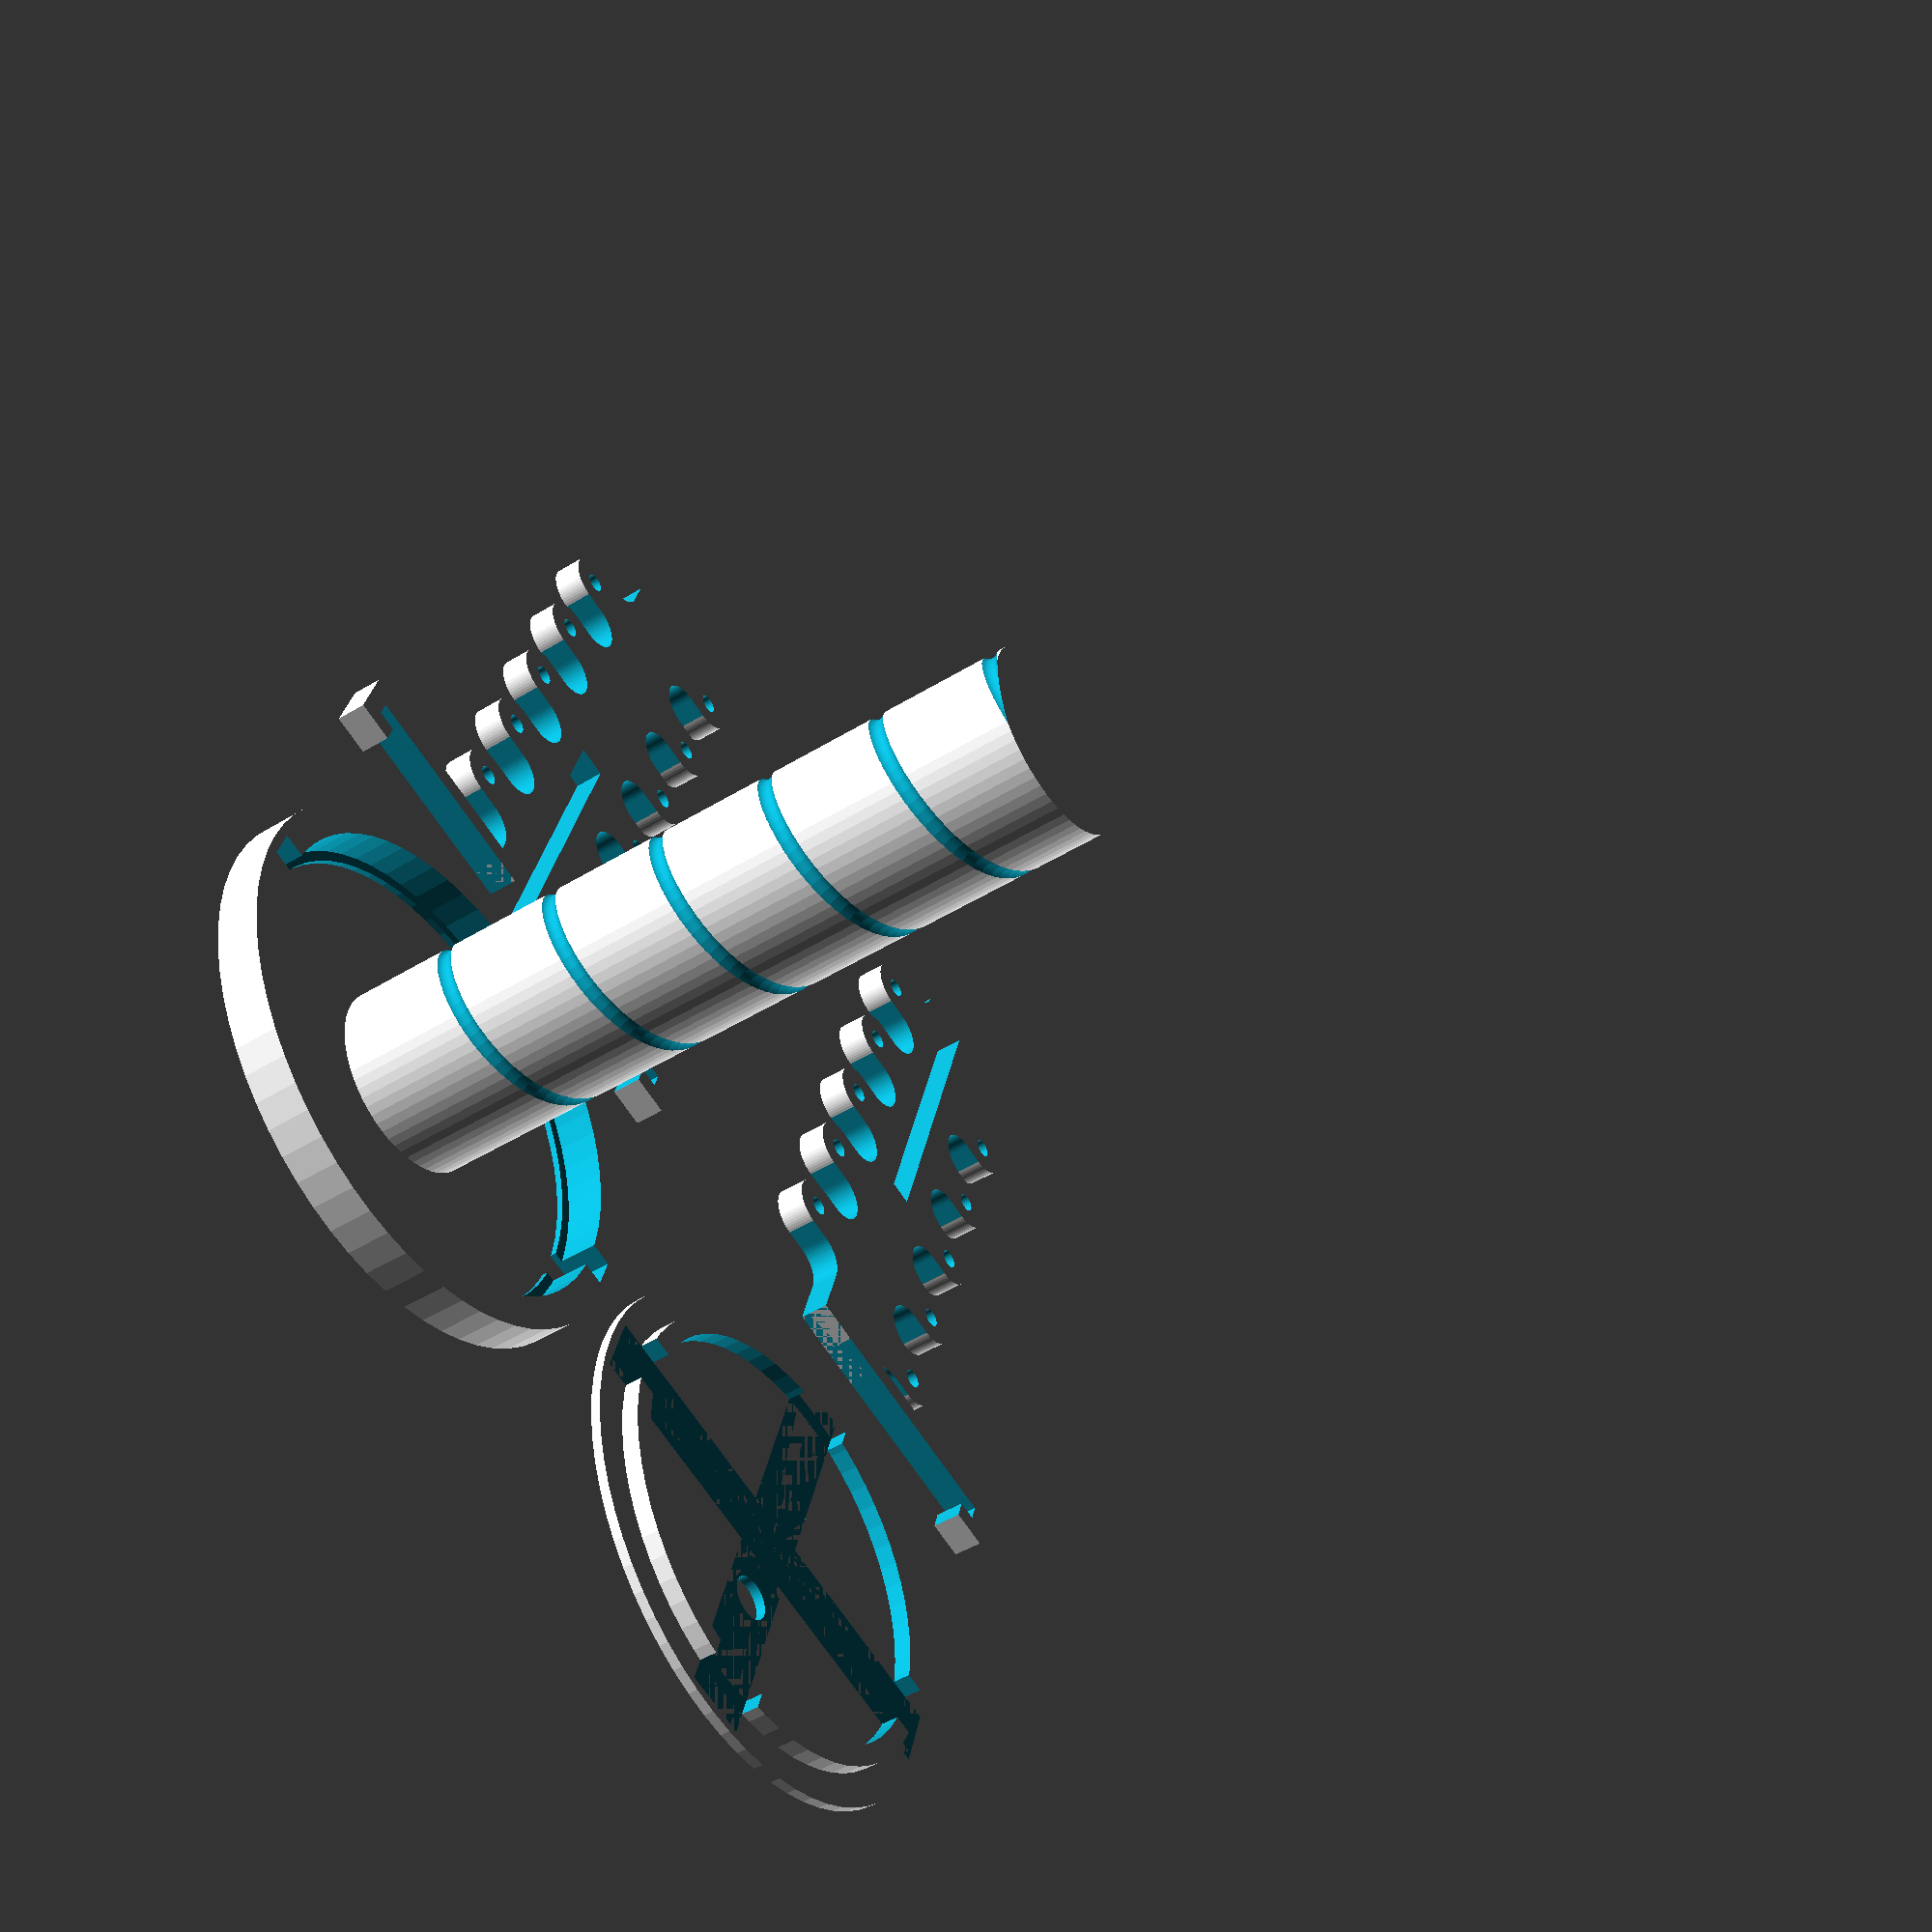
<openscad>
/* [General] */
// Which parts to render (CAUTION: rendering "all" parts tends to time out on thingiverse)
part = "all"; // [all: All, winding: Winding template, top: Top support structure, bottom: Bottom support structure, reflector: Reflector Base, cover: Cover, frame: All frame parts]
// Circular polarization
polarization = "right"; // [left: Left, right: Right]
// Turns of your antenna (value from calculator)
turns = 5; // [1:1:16]
// Inner Diameter of your antenna (value from calculator)
D = 17.5;
// Diameter of your antenna wire (value from calculator, but adjust for your printers tolerances)
d = 2;
// Height of your antenna (value from calculator)
L = 59.4;

/* [Reflector] */
// Shape of the reflector PCB
reflectorShape = "round"; // [square: Square, round: Round]
// Diameter or width of the Reflector (account for your printers tolerances here)
reflectorDiameter = 46.5;
// Thickness of the reflector PCB
reflectorThickness = 1.8;
// Thickness of the walls for the Reflector mounts (adjust to your liking - best a multiple of your nozzle diameter)
reflectorWalls = 2;
// Thickness of the walls of the Reflector cover (adjust to your liking - best a multiple of your nozzle diameter)
reflectorCoverWalls = 1.2;
// Brim over the reflector, how much the reflector material should be overlapped
reflectorCoverBrim = 1;
// Height of the Brim over the reflector (adjust to your linking, best a multiple of your layer height)
reflectorCoverBrimHeight = 0.6;
// Outer diameter of the coaxial cable, with shielding but without insulation  (account for your printers tolerances here)
coaxialDiameter = 4.5;
// Thickness of the reflector back cover (adjust to your linking, best a multiple of your layer height)
reflectorBackCoverHeight = 1;
// Width of the reflector back cover snaps (adjust to your liking - best a multiple of your nozzle diameter)
reflectorBackCoverSnapWidth  = 2;

/* [Tolerances] */
// Padding for the cover slits (tolearance for the top and bottom frame pieces to fit into the slits of the ring)
reflectorCoverPadding = 0.2;
// padding between the slot parts (sides)
slitPadding = 0.05;
// padding between the slot parts (joint)
slitPaddingTop = 0.2;
// Resolution of the helix (more will render longer, or timeout on thingiverse)
resolution = 64; // [1:1:256]
// Thickness of the walls (adjust to your liking - best a multiple of your nozzle diameter)
walls = 2;
// Thickness of each support piece (adjust to your liking - best a multiple of your layer height, thinner is better)
depth = 3;

/* [Hidden] */
$fn = 64;

direction = polarization;
enableReflectorMounts =  "enabled";

height = L;
innerDiameter = D;
conductorDiameter = d;
innerRadius = innerDiameter / 2;
conductorRadius = conductorDiameter / 2;
spacing = height / turns;

cutoutRadius = (spacing - (walls + conductorRadius) * 2) / 2;
cutoutY = cutoutRadius + depth / 2 + walls * 1.5;

topRadius = innerRadius + conductorRadius - cutoutRadius;
holeRadius = conductorRadius;

holeWrapperRadius = holeRadius + walls;
holeWrapperY = innerRadius + conductorRadius;
holeWrapperZ = conductorRadius + walls;
totalHeight = height + (conductorRadius + walls) * 2;

reflectorRadius = reflectorDiameter / 2;
reflectorDiameterOuter = reflectorDiameter + reflectorWalls * 2;

reflectorCoverHeight = reflectorWalls + reflectorThickness + reflectorCoverBrimHeight;
reflectorCoverDepth = depth + reflectorCoverPadding * 2;

coverWidth = reflectorDiameter + reflectorWalls * 2 + reflectorCoverWalls * 2;
reflectorWallOffset = reflectorCoverWalls + reflectorWalls;
reflectorBrimTotal = reflectorCoverBrim * 2;
widthCross = reflectorCoverPadding * 2 + reflectorDiameterOuter;
coverRadius = coverWidth / 2;

coaxialRadius = coaxialDiameter / 2;

reflectorBackCoverSnapHeight = reflectorWalls - reflectorCoverPadding;
reflectorBackCoverOuterRadius = coverRadius - reflectorCoverWalls - reflectorWalls - reflectorCoverPadding;
reflectorBackCoverOuterWidth = reflectorDiameter - reflectorCoverPadding * 2;

renderPart();

module renderPart() {
    if(part == "all") {
        spacing = 5;

        translate([0, 0, depth / 2])
            renderTop();

        translate([coverWidth+ spacing, 0, depth / 2])
            renderBottom();
     
        if(direction == "right") {
            translate([0, -coverWidth / 2 -  reflectorThickness - reflectorWalls -spacing, 0])
                template(cw = false);
        }
        else {
            translate([0, -coverWidth / 2 -  reflectorThickness - reflectorWalls -spacing, 0])
                template(cw = true);  
        }
        
        if(reflectorShape == "square") {
            translate([-coverWidth / 2, -coverWidth -  reflectorThickness - reflectorWalls -spacing, 0])
                reflector();
        }
        
        if(reflectorShape == "round") {
            translate([-coverWidth / 2, -coverWidth -  reflectorThickness - reflectorWalls -spacing, 0])
                roundReflector();
        }
        
        if(reflectorShape == "square") {
            translate([coverWidth / 2 + spacing, -coverWidth -  reflectorThickness - reflectorWalls -spacing, 0])
                cover();
        }

        if(reflectorShape == "round") {
            translate([coverWidth / 2 + spacing, -coverWidth -  reflectorThickness - reflectorWalls -spacing, 0])
                coverRound();
        }
    }


    if(part == "frame") {
        spacing = 5;

        translate([0,0, depth / 2])
            renderTop();

        translate([coverWidth+ spacing, 0, depth / 2])
            renderBottom();
        
        if(reflectorShape == "square") {
            translate([-coverWidth / 2, -coverWidth -  reflectorThickness - reflectorWalls -spacing, 0])
                reflector();
        }
        
        if(reflectorShape == "round") {
            translate([-coverWidth / 2, -coverWidth -  reflectorThickness - reflectorWalls -spacing, 0])
                roundReflector();
        }        

        if(reflectorShape == "square") {
            translate([coverWidth / 2 + spacing, -coverWidth -  reflectorThickness - reflectorWalls -spacing, 0])
                cover();
        }

        if(reflectorShape == "round") {
            translate([coverWidth / 2 + spacing, -coverWidth -  reflectorThickness - reflectorWalls -spacing, 0])
                coverRound();
        }
    }

    if(part == "winding") {
        if(direction == "right") {
            template(cw = false);
        }
        else {
            template(cw = true);
        }
        
    }

    if(part == "top") {
        renderTop();
    }

    if(part == "bottom") {
        renderBottom();
    }
    if(part == "reflector") {
        if(reflectorShape == "square") {
            reflector();
        }
        
        if(reflectorShape == "round") {
            roundReflector();
        }
    }

    if(part == "cover") {
        if(reflectorShape == "square") {
            cover();
        }

        if(reflectorShape == "round") {
            coverRound();
        }
    }
}

module roundReflector() {
    translate([coverRadius, coverRadius, 0]) {
        group() {
            difference() {
                cylinder(r = coverRadius, h = reflectorCoverHeight);

                translate([0, 0, reflectorCoverBrimHeight])
                    cylinder(r = reflectorRadius, h = reflectorCoverHeight);

                translate([0, 0, -1])
                    cylinder(r = reflectorRadius - reflectorCoverBrim, h = reflectorCoverHeight + 2);

                translate([-widthCross / 2, -reflectorCoverDepth / 2, -1])
                    cube([widthCross, reflectorCoverDepth, reflectorCoverHeight + 2]);
            
                translate([-reflectorCoverDepth / 2, 0, -1])
                    cube([reflectorCoverDepth, widthCross / 2, reflectorCoverHeight + 2]);
            }
        }
    }
}

module reflector() {
    difference() {
        cube([coverWidth, coverWidth, reflectorCoverHeight]);
        
        translate([reflectorWallOffset, reflectorWallOffset, reflectorCoverBrimHeight])
            cube([reflectorDiameter, reflectorDiameter, reflectorWallOffset + reflectorThickness + 2]);
        
        translate([reflectorWallOffset + 1, reflectorWallOffset + 1, -1])
            cube([reflectorDiameter - reflectorBrimTotal, reflectorDiameter - reflectorBrimTotal, reflectorWallOffset + reflectorThickness + 2]);

        group() { 
            translate([reflectorCoverWalls - reflectorCoverPadding, coverWidth / 2 -reflectorCoverDepth / 2, -1])
                cube([widthCross, reflectorCoverDepth, reflectorCoverHeight + 2]);
            
            translate([coverWidth / 2 -reflectorCoverDepth / 2, reflectorCoverWalls - reflectorCoverPadding + widthCross / 2, -1])
                cube([reflectorCoverDepth, widthCross / 2, reflectorCoverHeight + 2]);
        }
    }
}

module cover() {
    difference() {
        group() {
            cube([coverWidth, coverWidth, reflectorBackCoverHeight]);
            
            translate([reflectorWallOffset + reflectorCoverPadding, reflectorWallOffset + reflectorCoverPadding , 0])
                cube([reflectorBackCoverOuterWidth, reflectorBackCoverOuterWidth, reflectorBackCoverHeight + reflectorBackCoverSnapHeight]);
        }
        translate([coverRadius, coverRadius - innerRadius, -1])
            cylinder(r = coaxialRadius, h = reflectorBackCoverHeight + 2);

        translate([reflectorWallOffset + reflectorCoverPadding +  reflectorBackCoverSnapWidth, reflectorWallOffset + reflectorCoverPadding +  reflectorBackCoverSnapWidth, reflectorBackCoverHeight])
                cube([reflectorBackCoverOuterWidth - reflectorBackCoverSnapWidth * 2, reflectorBackCoverOuterWidth - reflectorBackCoverSnapWidth * 2, reflectorBackCoverHeight + reflectorBackCoverSnapHeight]);

        group() { 
            translate([reflectorCoverWalls - reflectorCoverPadding, coverWidth/2 -reflectorCoverDepth, reflectorBackCoverHeight])
                cube([widthCross, reflectorCoverDepth * 2, reflectorCoverHeight + 2]);
            
            translate([coverWidth / 2 -reflectorCoverDepth, reflectorCoverWalls - reflectorCoverPadding, reflectorBackCoverHeight])
                cube([reflectorCoverDepth * 2, widthCross, reflectorCoverHeight + 2]);
        }
    }
}

module coverRound() {        
    difference() {
        translate([coverRadius, coverRadius, 0]) {
            group(){
                cylinder(r = coverRadius, h = reflectorBackCoverHeight);
                difference() {
                    cylinder(r = reflectorBackCoverOuterRadius, h = reflectorBackCoverHeight + reflectorBackCoverSnapHeight);
                    cylinder(r = reflectorBackCoverOuterRadius - reflectorBackCoverSnapWidth, h = reflectorBackCoverHeight + reflectorBackCoverSnapHeight + 1);
                }
            }
        }

        translate([coverRadius, coverRadius - innerRadius, -1])
            cylinder(r = coaxialRadius, h = reflectorBackCoverHeight + 2);

        group() { 
            translate([reflectorCoverWalls - reflectorCoverPadding, coverWidth/2 -reflectorCoverDepth, reflectorBackCoverHeight])
                cube([widthCross, reflectorCoverDepth * 2, reflectorCoverHeight + 2]);
            
            translate([coverWidth / 2 -reflectorCoverDepth, reflectorCoverWalls - reflectorCoverPadding, reflectorBackCoverHeight])
                cube([reflectorCoverDepth * 2, widthCross, reflectorCoverHeight + 2]);
        }
    }
}

module renderTop() {
    rotate([0, 270, 270])
        top();
}

module renderBottom() {
    rotate([0, 270, 270])
        bottom();
}
    
module top() {
    slitHeight = (height) / 2 + slitPaddingTop;
    turnOffset = 0;

    difference() {
        if(enableReflectorMounts == "enabled") {
            support(turnOffset = turnOffset);
        }
        else {
            support(turnOffset = turnOffset, mounts = false);
        }

        translate([-depth, -depth / 2 - slitPadding, -1])
            cube([depth + 2, depth + slitPadding * 2, slitHeight + 1]);
        
        hull() {
            rotate([0,90,0]) {
                translate([-holeWrapperZ - (spacing * turns) - turnOffset, -innerDiameter, -depth + 1])
                    cylinder(r = cutoutRadius, h = depth + 2);
                
                translate([-holeWrapperZ - (spacing * turns) - turnOffset, -cutoutY, -depth + 1])
                    cylinder(r = cutoutRadius, h = depth + 2);

                translate([-holeWrapperZ - (spacing * (turns + 1)) - turnOffset, -innerDiameter, -depth + 1])
                    cylinder(r = cutoutRadius, h = depth + 2);
                
                translate([-holeWrapperZ - (spacing * (turns + 1)) - turnOffset, -cutoutY, -depth + 1])
                    cylinder(r = cutoutRadius, h = depth + 2);
            }
        }
    }
}

module bottom() {
    slitOffset = (height / 2) - slitPaddingTop;
    turnOffset = spacing / 4;

    difference() {
        if(enableReflectorMounts == "enabled") {
            support(turnOffset = turnOffset, mounts = true, both = false);
        }
        else {
            support(turnOffset = turnOffset, mounts = false);
        }
        

        translate([-depth, -depth / 2 - slitPadding, slitOffset])
            cube([depth + 2, depth + slitPadding * 2, height]);
        
        hull() {
            rotate([0,90,0]) {
                translate([-holeWrapperZ - (spacing * turns) + spacing / 2 - turnOffset, innerDiameter, -depth + 1])
                    cylinder(r = cutoutRadius, h = depth + 2);
                
                translate([-holeWrapperZ - (spacing * turns) + spacing / 2 - turnOffset, cutoutY, -depth + 1])
                        cylinder(r = cutoutRadius, h = depth + 2);

                translate([-holeWrapperZ - (spacing * (turns + 1)) + spacing / 2 - turnOffset, innerDiameter, -depth + 1])
                    cylinder(r = cutoutRadius, h = depth + 2);
                
                translate([-holeWrapperZ - (spacing * (turns + 1)) + spacing / 2 - turnOffset, cutoutY, -depth + 1])
                    cylinder(r = cutoutRadius, h = depth + 2);
            }
        }
    }
}

module support(turnOffset = 0, mounts = true, both = true) {
    difference() {
        group() {
            difference() {
                group() {
                    for(i=[0:1:turns]) {
                        rotate([0,90,0])
                            translate([-holeWrapperZ - spacing * i - turnOffset, holeWrapperY, -depth / 2])
                                cylinder(r = holeWrapperRadius, h = depth);
                    }
                    
                    for(i=[0:1:turns -1]) {
                        rotate([0,90,0])
                            translate([-holeWrapperZ - spacing * i  - spacing / 2 - turnOffset, -holeWrapperY, -depth / 2])
                                cylinder(r = holeWrapperRadius, h = depth);
                    }
                    
                    translate([-depth / 2, -holeWrapperY, 0]) {
                        cube([depth, holeWrapperY * 2, turns * spacing + holeWrapperRadius * 2]);
                    }
                }

                for(i=[0:1:turns]) {
                    rotate([0,90,0]) {
                        hull() {
                            translate([-holeWrapperZ - spacing * (i + 1) + spacing / 2 - turnOffset, holeWrapperY, -depth + 1])
                                cylinder(r = cutoutRadius, h = depth + 2);

                            translate([-holeWrapperZ - spacing * (i + 1) + spacing / 2 - turnOffset, cutoutY, -depth + 1])
                                cylinder(r = cutoutRadius, h = depth + 2);
                        }
                    }
                }
                
                for(i=[0:1:turns - 1]) {
                    rotate([0,90,0]) {
                        hull() {
                            translate([-holeWrapperZ - spacing * i - spacing / 2 - spacing / 2 - turnOffset, -holeWrapperY, -depth + 1])
                                cylinder(r = cutoutRadius, h = depth + 2);

                            translate([-holeWrapperZ - spacing * i - spacing/2- spacing / 2 - turnOffset, -cutoutY, -depth + 1])
                                cylinder(r = cutoutRadius, h = depth + 2);
                        }
                    }
                }

                rotate([0,90,0]) {
                    hull() {
                        translate([-holeWrapperZ - spacing * -1 - spacing/2- spacing / 2 - turnOffset, -cutoutY, -depth + 1])
                            cylinder(r = cutoutRadius, h = depth + 2);
                        
                        translate([-holeWrapperZ - spacing * -1 - spacing/2- spacing / 2 - turnOffset, -cutoutY * 2, -depth + 1])
                            cylinder(r = cutoutRadius, h = depth + 2);
                    
                        translate([-holeWrapperZ - spacing * -2 - spacing/2- spacing / 2 - turnOffset, -cutoutY, -depth + 1])
                            cylinder(r = cutoutRadius, h = depth + 2);
                        
                        translate([-holeWrapperZ - spacing * -2 - spacing/2- spacing / 2 - turnOffset, -cutoutY * 2, -depth + 1])
                            cylinder(r = cutoutRadius, h = depth + 2);
                    }
                
                    hull() {
                        translate([-holeWrapperZ + spacing / 2 - turnOffset, holeWrapperY, -depth + 1])
                            cylinder(r = cutoutRadius, h = depth + 2);

                        translate([-holeWrapperZ + spacing / 2 - turnOffset, cutoutY, -depth + 1])
                            cylinder(r = cutoutRadius, h = depth + 2);
                    
                        translate([-holeWrapperZ - spacing * -1 + spacing / 2 - turnOffset, holeWrapperY, -depth + 1])
                            cylinder(r = cutoutRadius, h = depth + 2);

                        translate([-holeWrapperZ - spacing * -1 + spacing / 2 - turnOffset, cutoutY, -depth + 1])
                            cylinder(r = cutoutRadius, h = depth + 2);
                    }
                }
            }

            // Full mount
            if(mounts && both) {
                difference() {
                    translate([-depth / 2,-reflectorDiameterOuter / 2, -reflectorWalls - reflectorThickness])
                        cube([depth, reflectorDiameterOuter, reflectorWalls * 2 + reflectorThickness]);
                    
                    translate([-depth / 2 - 1,-reflectorRadius, -reflectorThickness])
                        cube([depth + 2, reflectorDiameter, reflectorThickness]);
                    
                    translate([-depth / 2 - 1, -reflectorRadius + reflectorWalls, -reflectorWalls - reflectorThickness - 1])
                        cube([depth + 2, reflectorDiameter - reflectorWalls * 2, reflectorWalls + 2]);
                }
            }

            // Half mount
            if(mounts && !both) {
                difference() {
                    translate([-depth / 2, 0, -reflectorWalls - reflectorThickness])
                        cube([depth, reflectorDiameterOuter / 2, reflectorWalls * 2 + reflectorThickness]);
                    
                    translate([-depth / 2 - 1,-reflectorRadius, -reflectorThickness])
                        cube([depth + 2, reflectorDiameter, reflectorThickness]);
                    
                    translate([-depth / 2 - 1, -reflectorRadius + reflectorWalls, -reflectorWalls - reflectorThickness - 1])
                        cube([depth + 2, reflectorDiameter - reflectorWalls * 2, reflectorWalls + 2]);
                }
            }
        }

        // Holes left
        for(i=[0:1:turns - 1]) {
            rotate([0,90,0]) {
                translate([-holeWrapperZ - spacing * i - spacing / 2 - turnOffset, -holeWrapperY, -depth + 1])
                    cylinder(r = holeRadius, h = depth + 2);
            }
        }

        // Holes right
        for(i=[0:1:turns]) {
            rotate([0,90,0]) {
                translate([-holeWrapperZ - spacing * i - turnOffset, holeWrapperY, -depth + 1])
                    cylinder(r = holeRadius, h = depth + 2);
            }
        }
    }
}

module template(cw = true) {
    additionalHeight = height / turns;
    difference() {
        cylinder(h=height + additionalHeight, r = innerRadius + conductorRadius / 3);

        translate([0, 0, conductorRadius * 3 + 2]) {
            helix(
                turns = turns + 1,
                innerRadius = innerRadius + conductorRadius,
                radius = conductorRadius,
                height = height + additionalHeight,
                cw = cw,
                slices = resolution
            );
            
            rotate([90,0,90])
                cylinder(r=conductorRadius, h = innerRadius + conductorRadius);
        }
    }
}

module helix(turns = 5, innerRadius = 8.75, radius = 0.5, height = 59.4, cw = true, slices = 50) {
    if(cw) {
        rotate([0, 180, 180]) {
            elliptic_spring(
                turns = turns,
                R = innerRadius,
                r = radius,
                height = height * -1,
                slices = 50);
        }
    }
    else {
        elliptic_spring(
            turns = turns,
            R = innerRadius,
            r = radius,
            height = height,
            slices = 50);
    }
}

module elliptic_ring(R = 10, r = 2, slices = 50, h = 0, w = 360) {
    dz = h / slices;
    dwx = atan(h / (R * 2) / PI);
	for (i = [0:slices-1]) {
        hull() {
            translate([R * cos((i + 1) * w / slices), R * sin((i + 1) * w / slices), (i + 1) * dz])
                rotate([90 + dwx, 0, (i + 1) * w / slices])
                    cylinder(r = r, h = 0.01);
            
             translate([R * cos((i) * w / slices), R * sin((i) * w / slices), i * dz])
                rotate([90 + dwx, 0, i * w / slices])
                    cylinder(r = r, h = 0.01);
        }
    }
}

module elliptic_spring(turns = 5, R = 20, r = 1, height = 20, slices = 50) {
    turnHeight = height / turns;
    for(i = [0:turns - 1])
        translate([0, 0, turnHeight * i])
            elliptic_ring(R, r, slices, turnHeight);
}
</openscad>
<views>
elev=48.5 azim=15.9 roll=304.4 proj=p view=wireframe
</views>
